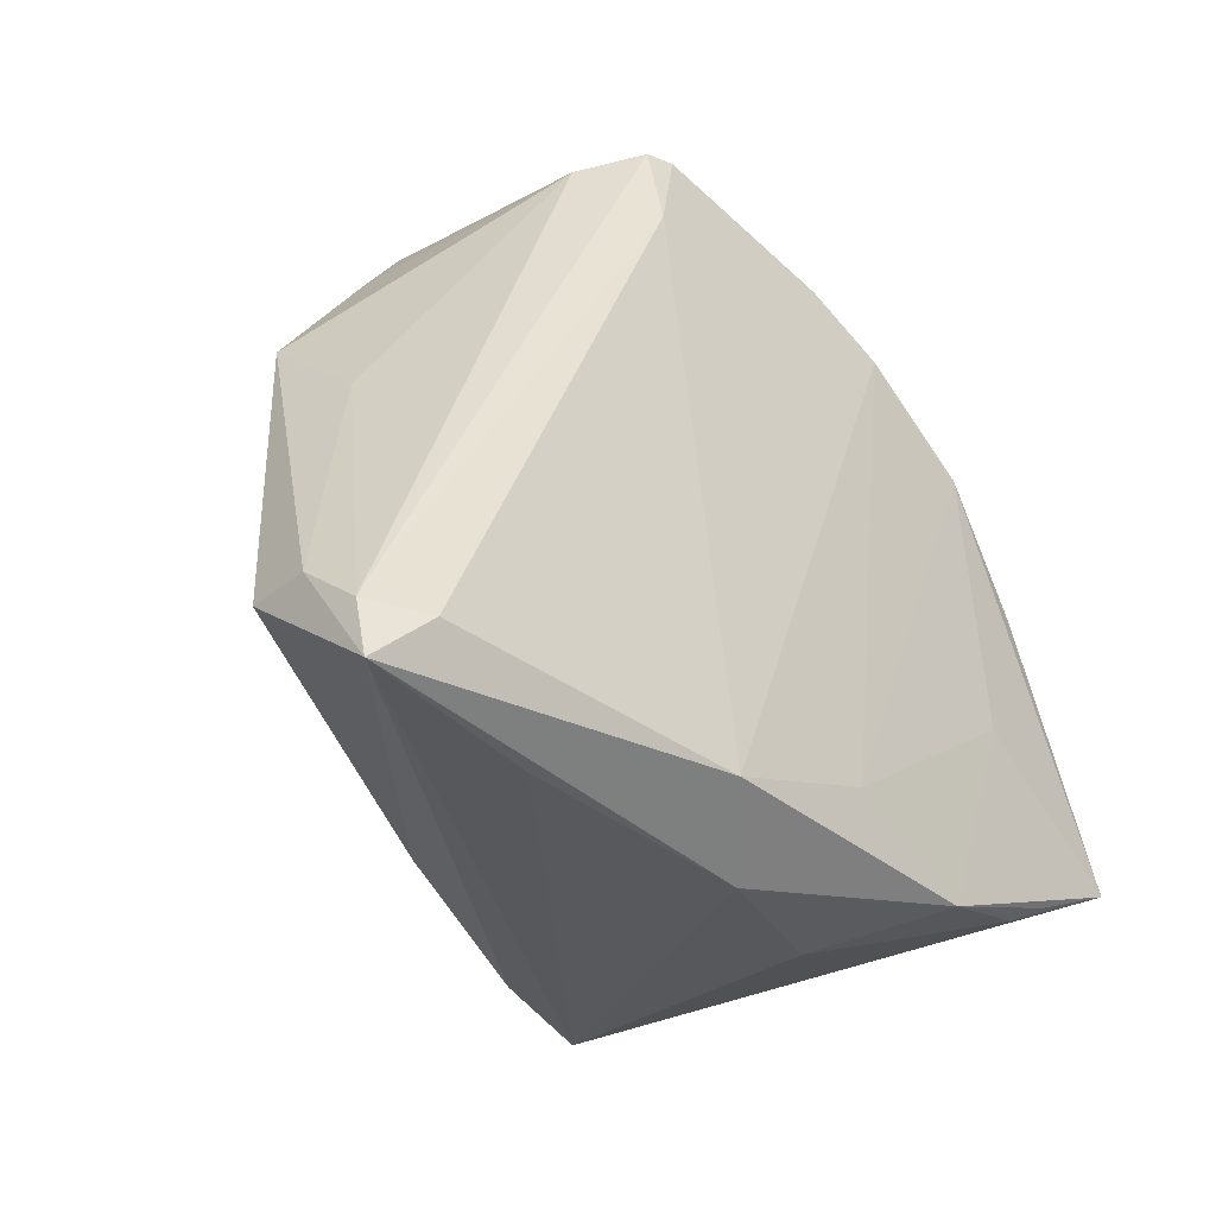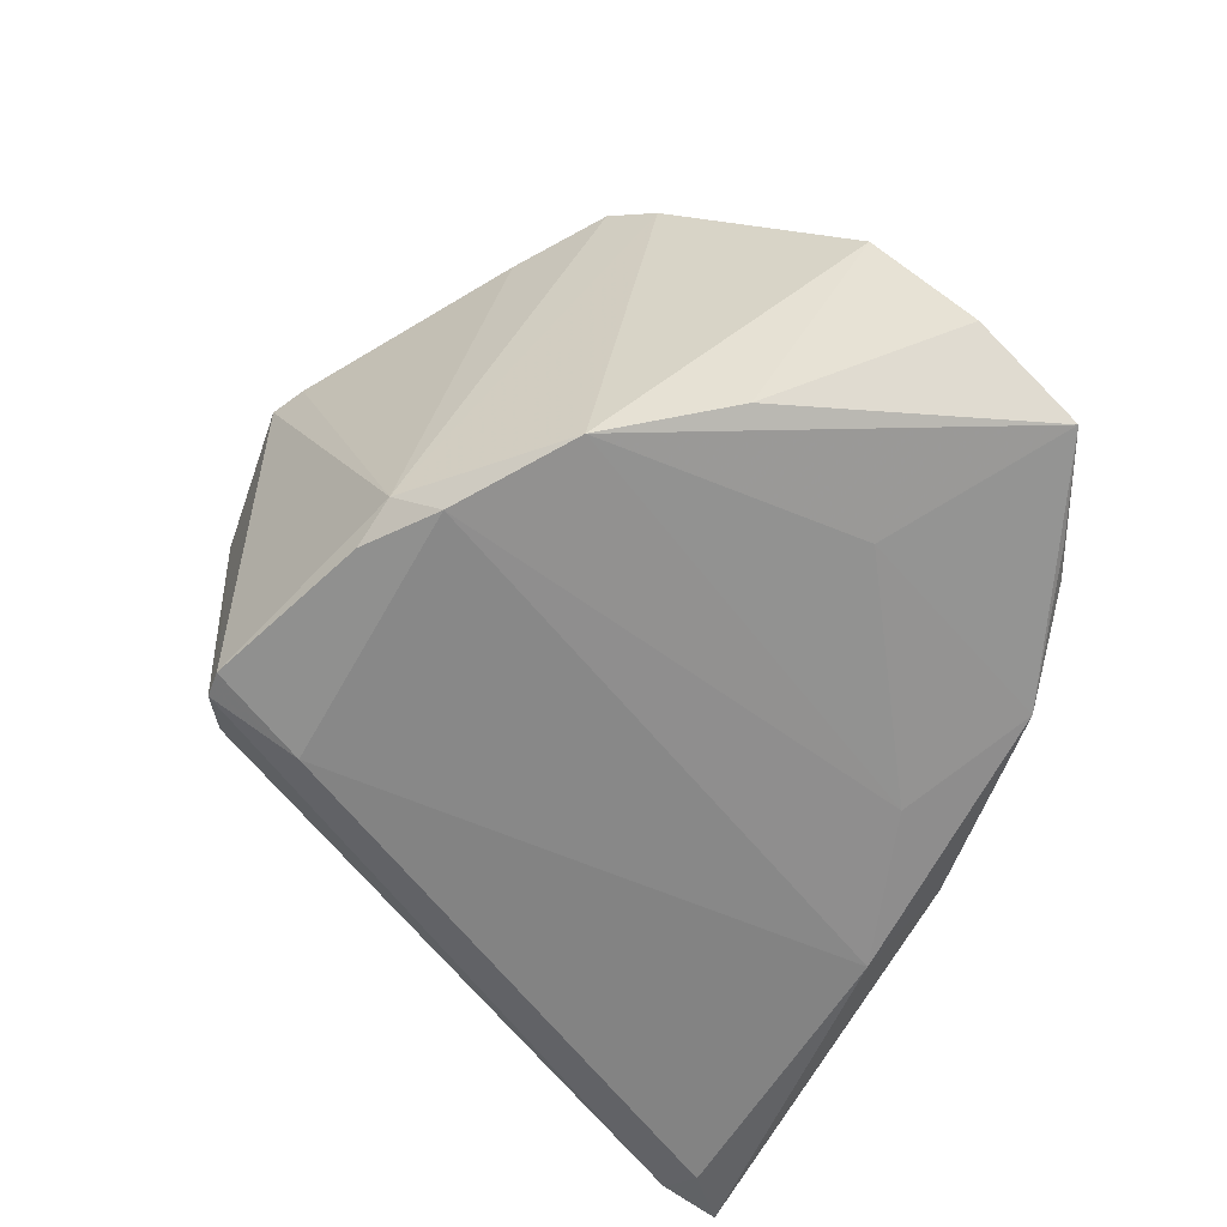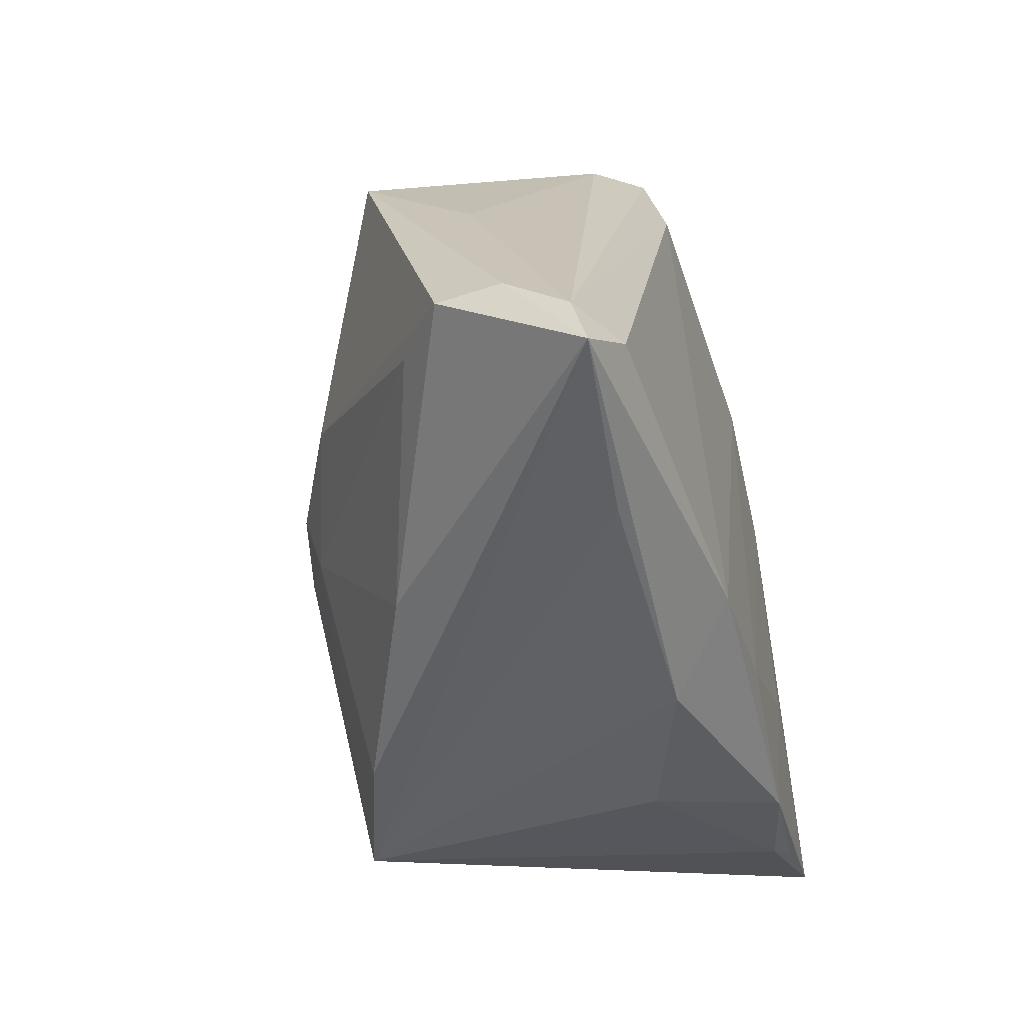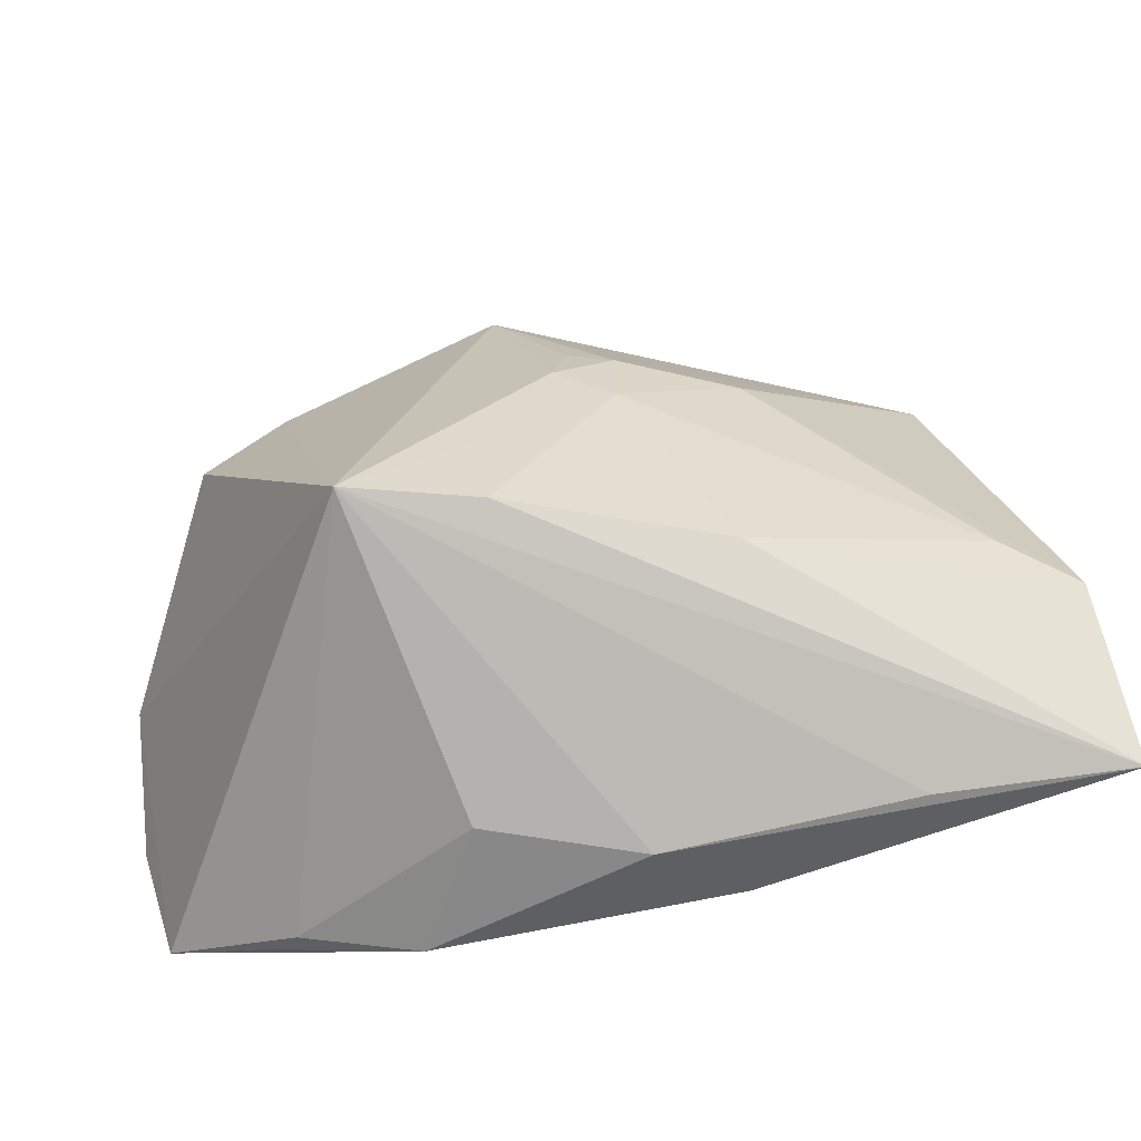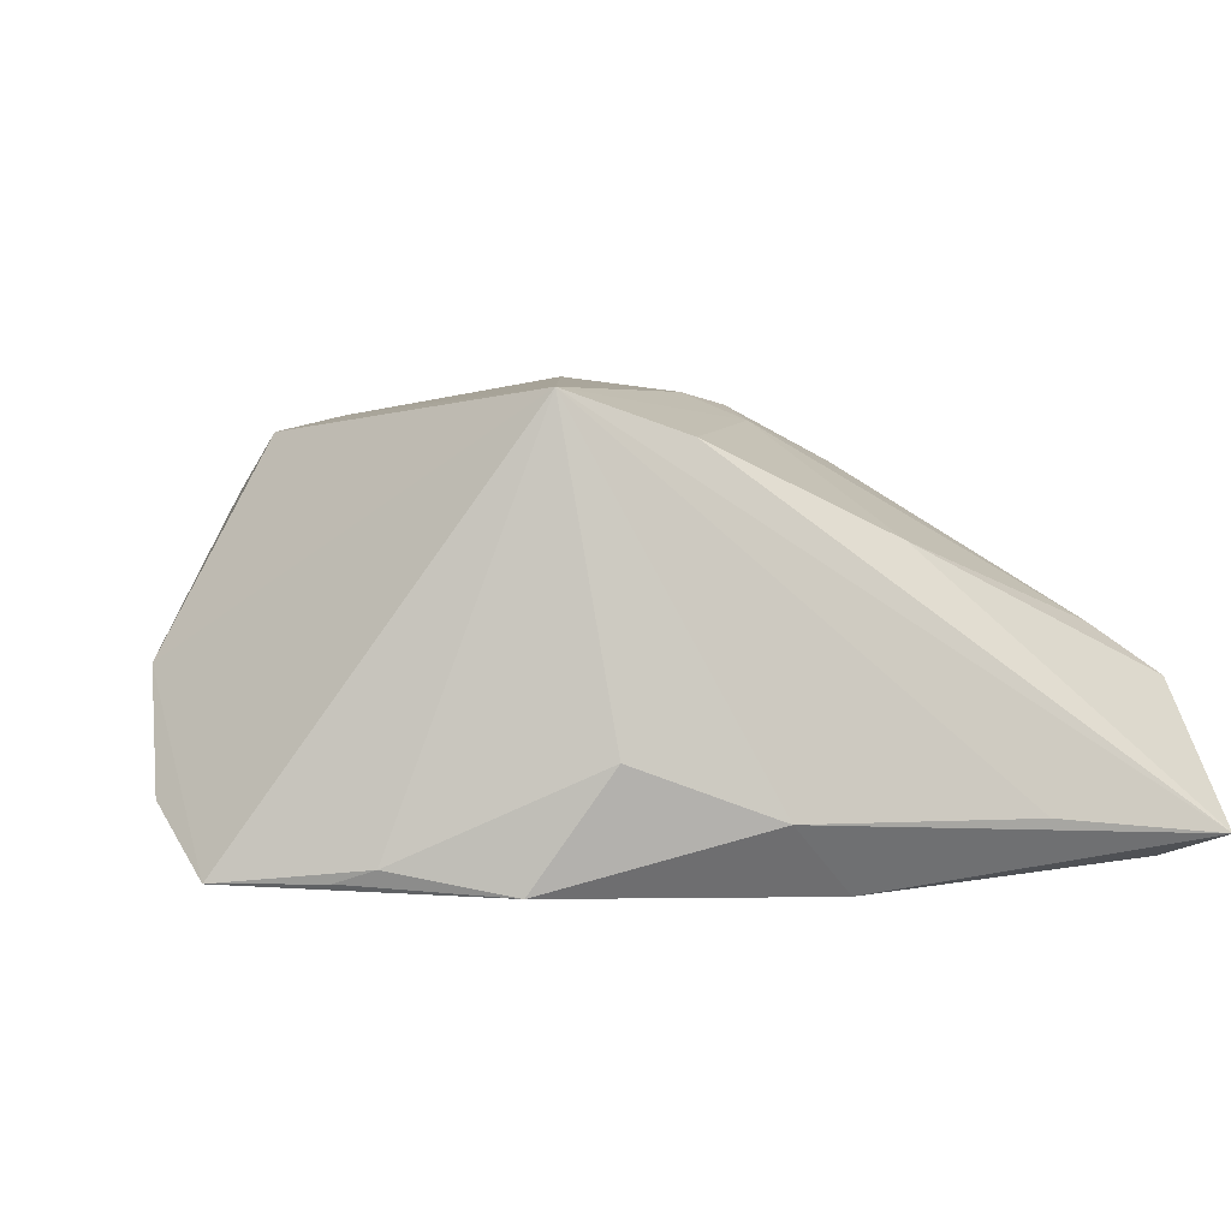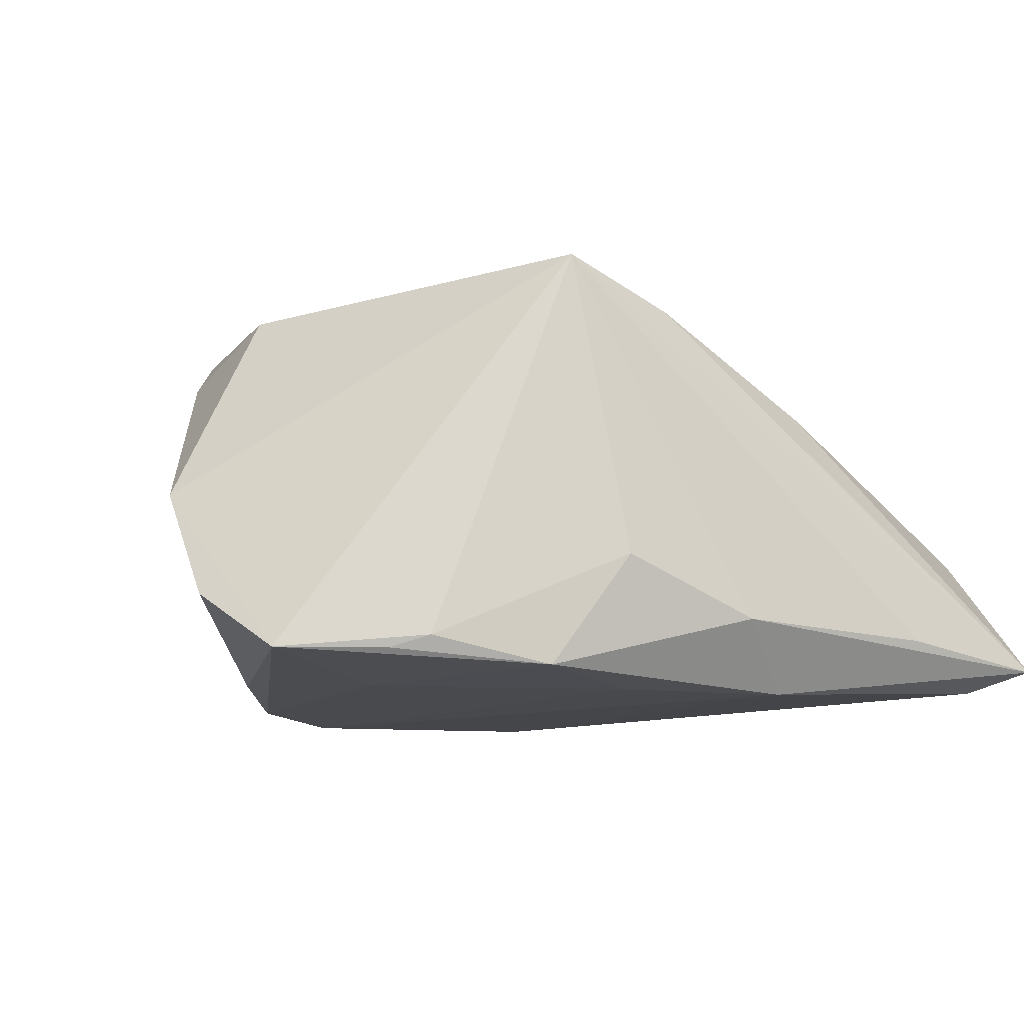
<metadata>
{"format":"obj","ext":"obj","renderer":"f3d","projection":"perspective","resolution":1024,"background":"white","views":[{"elev":-34.9,"azim":132.9,"up":"+Y"},{"elev":-65.0,"azim":-118.8,"up":"+Z"},{"elev":-50.3,"azim":105.5,"up":"+Y"},{"elev":-76.3,"azim":13.3,"up":"+Y"},{"elev":0.6,"azim":-18.4,"up":"+Z"},{"elev":-12.1,"azim":-36.1,"up":"+Z"}]}
</metadata>
<code>
v -0.05249 -0.02143 -0.02253
v 0.02065 0.0316 -0.02303
v 0.02411 -0.00314 0.02225
v 0.01048 -0.01164 0.02629
v 0.03312 -0.04086 -0.01665
v -0.05535 -0.008773 -0.01491
v -0.00419 -0.03488 0.02284
v 0.01653 0.0437 -0.02086
v 0.05465 -0.02691 -0.002387
v 0.04649 -0.02404 0.003683
v -0.002572 0.02702 0.0302
v -0.01086 0.03657 -0.02114
v -0.03159 -0.00958 -0.02411
v 0.04545 0.004577 -0.003077
v 0.01995 -0.03328 0.01247
v -0.01926 -0.03496 0.02758
v -0.01373 -0.03902 -0.009996
v 0.01282 -0.03559 -0.02468
v -0.002723 0.0168 0.03313
v 0.005636 -0.0006371 0.03008
v 0.00399 -0.04086 -0.01648
v 0.0001343 0.04683 0.02392
v 0.05522 -0.03323 -0.01734
v 0.02003 0.04617 0.01703
v 0.04942 -0.03446 -0.02171
v 0.02598 0.03985 -0.0146
v 0.04455 0.0171 0.01057
v -0.00613 -0.02842 -0.02468
v 0.004151 0.04882 0.02337
v -0.05413 0.002247 -0.0007841
v 0.01992 0.04324 -0.02017
v -0.004896 0.03725 -0.02325
v -0.03678 0.0251 0.0236
v 0.003913 -0.007626 0.02962
v -0.03974 0.006399 0.02507
v 0.0554 -0.02715 -0.01008
v 0.007546 0.04745 0.02298
v -0.04115 0.02078 0.0188
v -0.01367 0.03146 -0.02468
v -0.0364 -0.03015 -0.02074
v 0.01092 -0.003078 0.02866
v 0.05525 -0.04033 -0.01897
v -0.02797 0.02262 -0.02436
v -0.02996 0.0147 0.02768
v -0.0405 -0.02752 -0.02231
v -0.02608 0.0319 0.02331
v 0.03309 0.0341 0.01067
v 0.02741 0.04215 0.01185
v -0.03858 0.009132 -0.02291
v -0.02251 -0.03497 -0.02366
f 31 23 2
f 43 49 30
f 1 49 43
f 16 30 1
f 42 7 16
f 26 23 31
f 12 33 46
f 12 29 8
f 31 2 8
f 1 30 6
f 6 49 1
f 30 49 6
f 38 43 30
f 38 33 12
f 12 43 38
f 15 7 42
f 42 9 15
f 9 10 15
f 27 9 36
f 42 23 36
f 36 9 42
f 19 44 16
f 33 44 19
f 27 26 47
f 31 8 24
f 24 8 29
f 32 8 2
f 12 8 32
f 30 16 35
f 35 38 30
f 33 38 35
f 35 44 33
f 16 44 35
f 42 18 25
f 25 18 2
f 25 23 42
f 25 2 23
f 2 18 39
f 39 32 2
f 39 43 12
f 12 32 39
f 43 39 28
f 28 39 18
f 40 16 1
f 21 18 42
f 23 26 14
f 14 36 23
f 14 26 27
f 27 36 14
f 27 19 41
f 22 46 33
f 22 29 12
f 12 46 22
f 48 26 31
f 31 24 48
f 48 47 26
f 27 47 48
f 48 24 27
f 29 19 37
f 37 24 29
f 37 19 27
f 27 24 37
f 1 43 13
f 43 28 13
f 45 40 1
f 42 16 5
f 5 21 42
f 16 21 5
f 16 40 17
f 17 21 16
f 18 21 50
f 40 45 50
f 50 17 40
f 21 17 50
f 50 28 18
f 50 45 1
f 1 13 50
f 50 13 28
f 34 19 16
f 7 15 4
f 41 34 4
f 4 15 10
f 4 16 7
f 4 34 16
f 27 41 3
f 3 9 27
f 3 10 9
f 3 4 10
f 41 4 3
f 11 19 29
f 29 22 11
f 33 19 11
f 11 22 33
f 20 41 19
f 19 34 20
f 20 34 41

</code>
